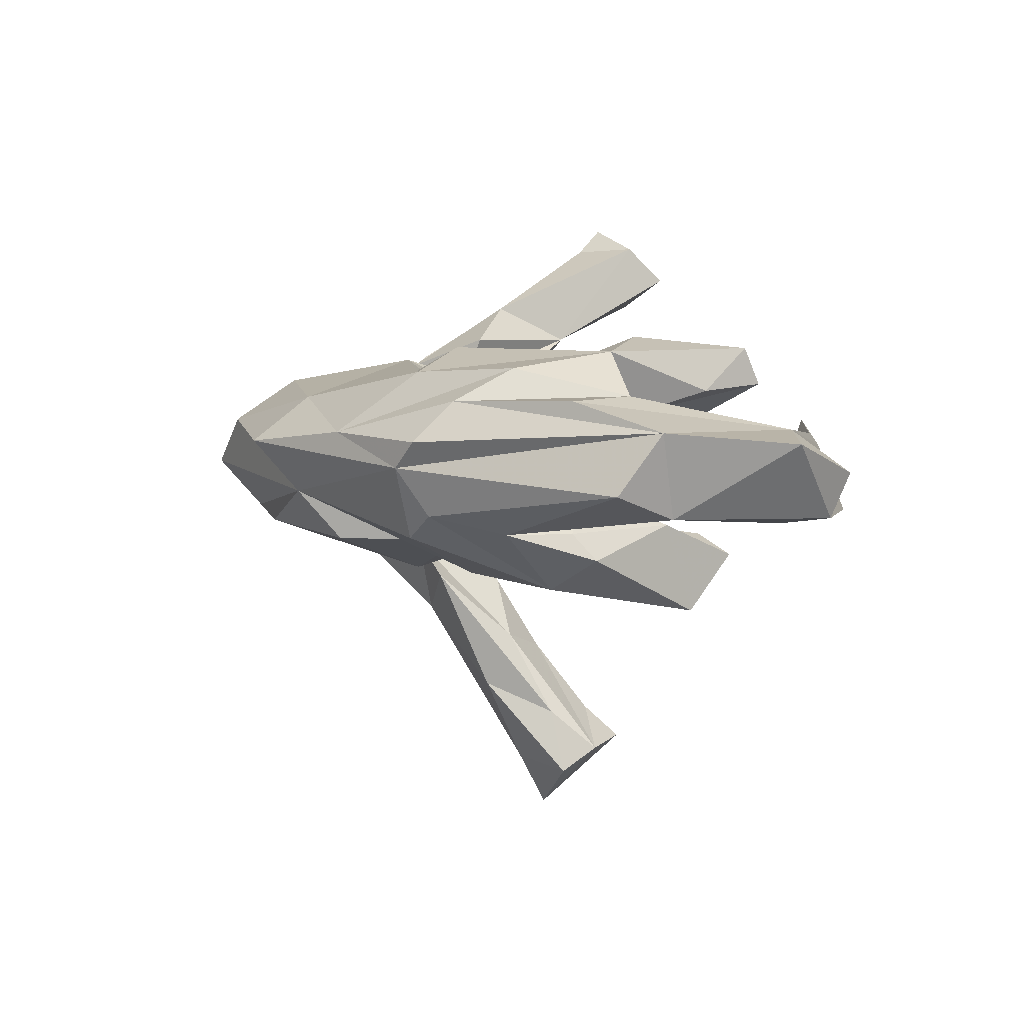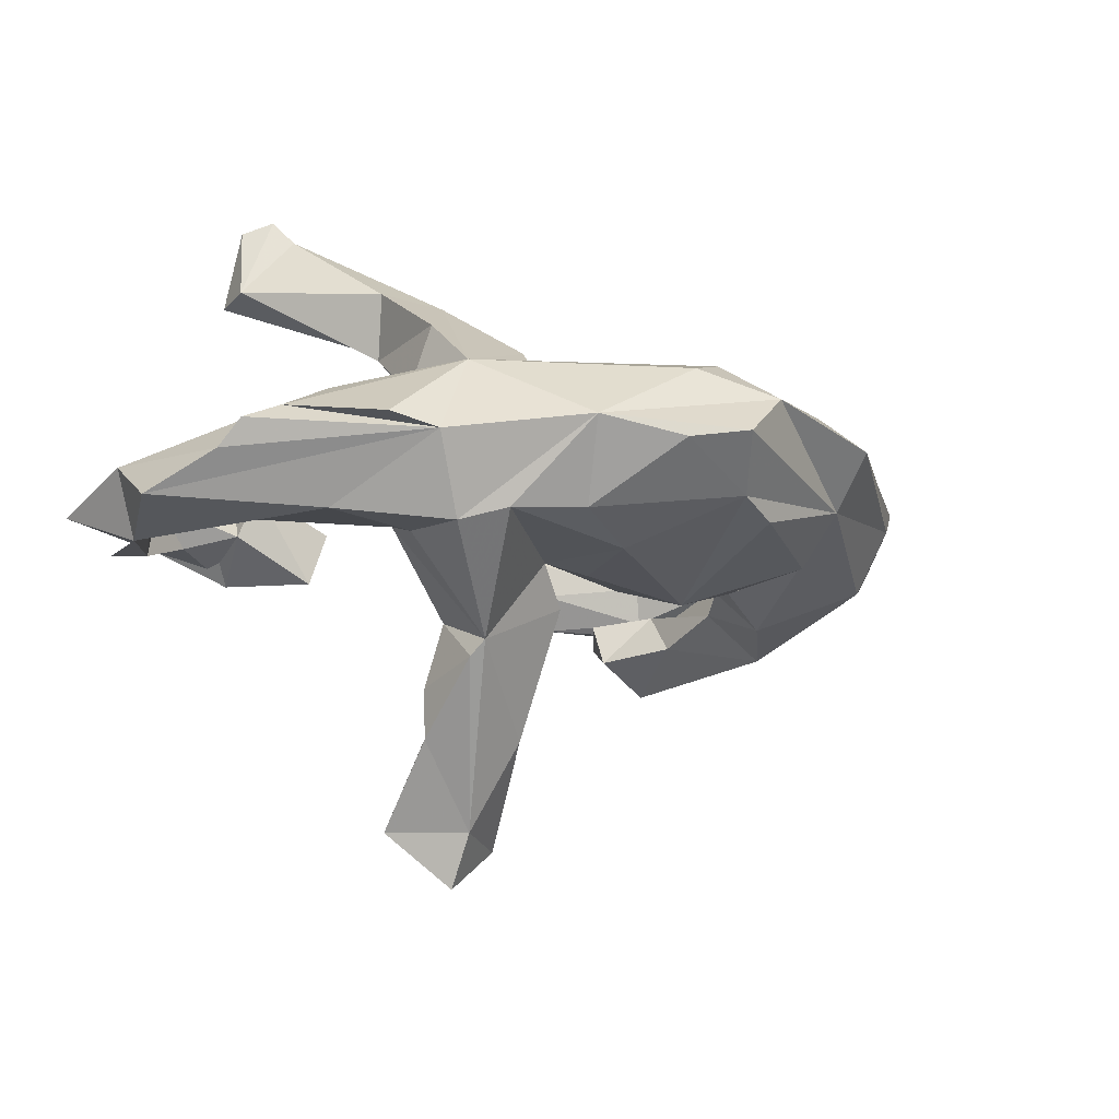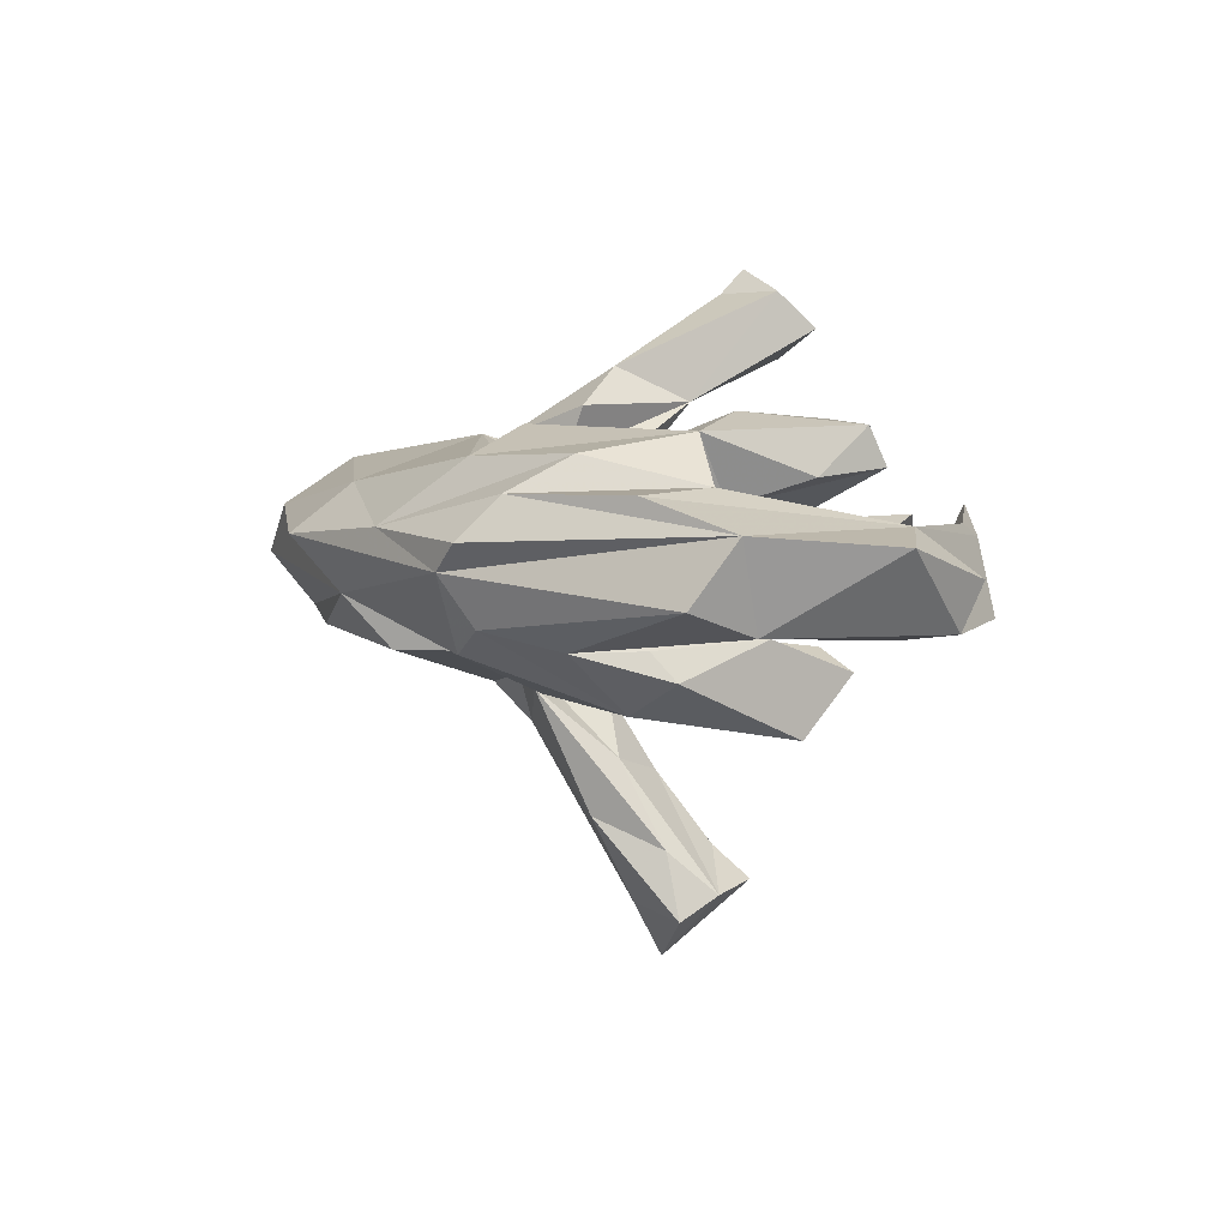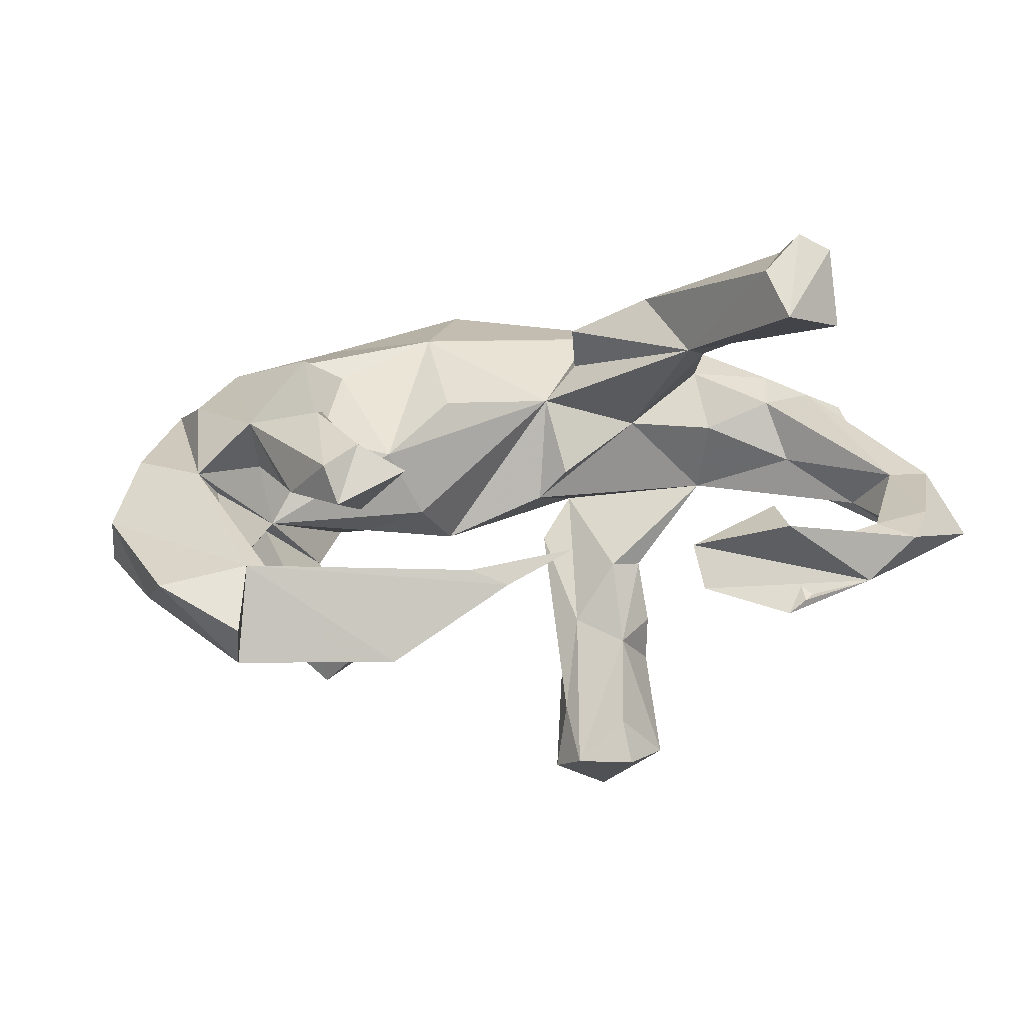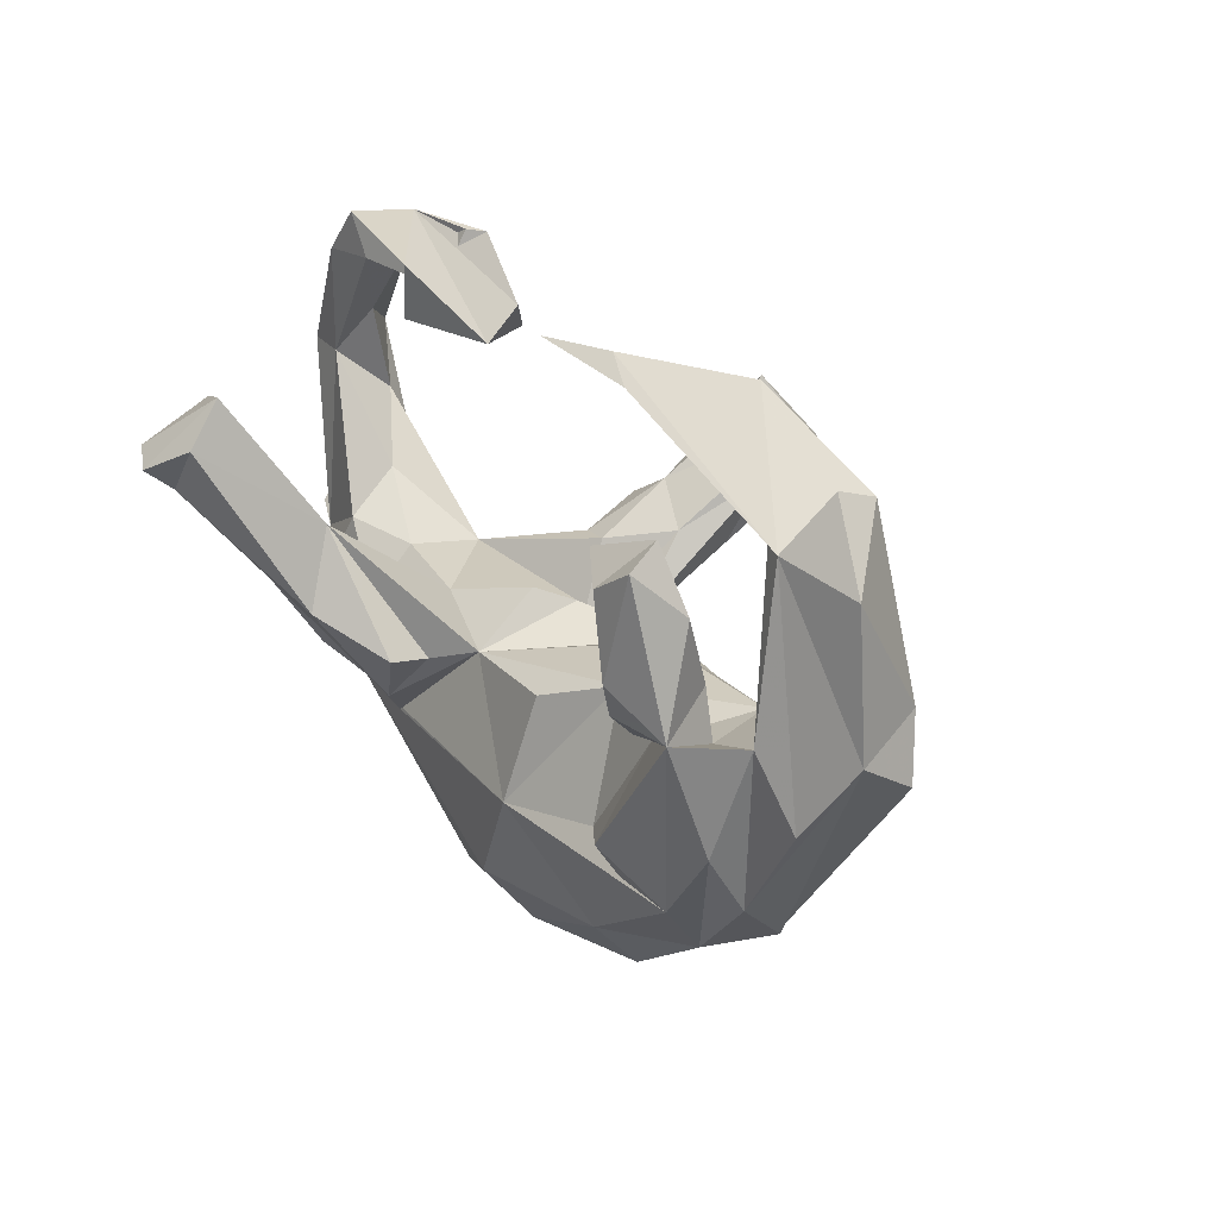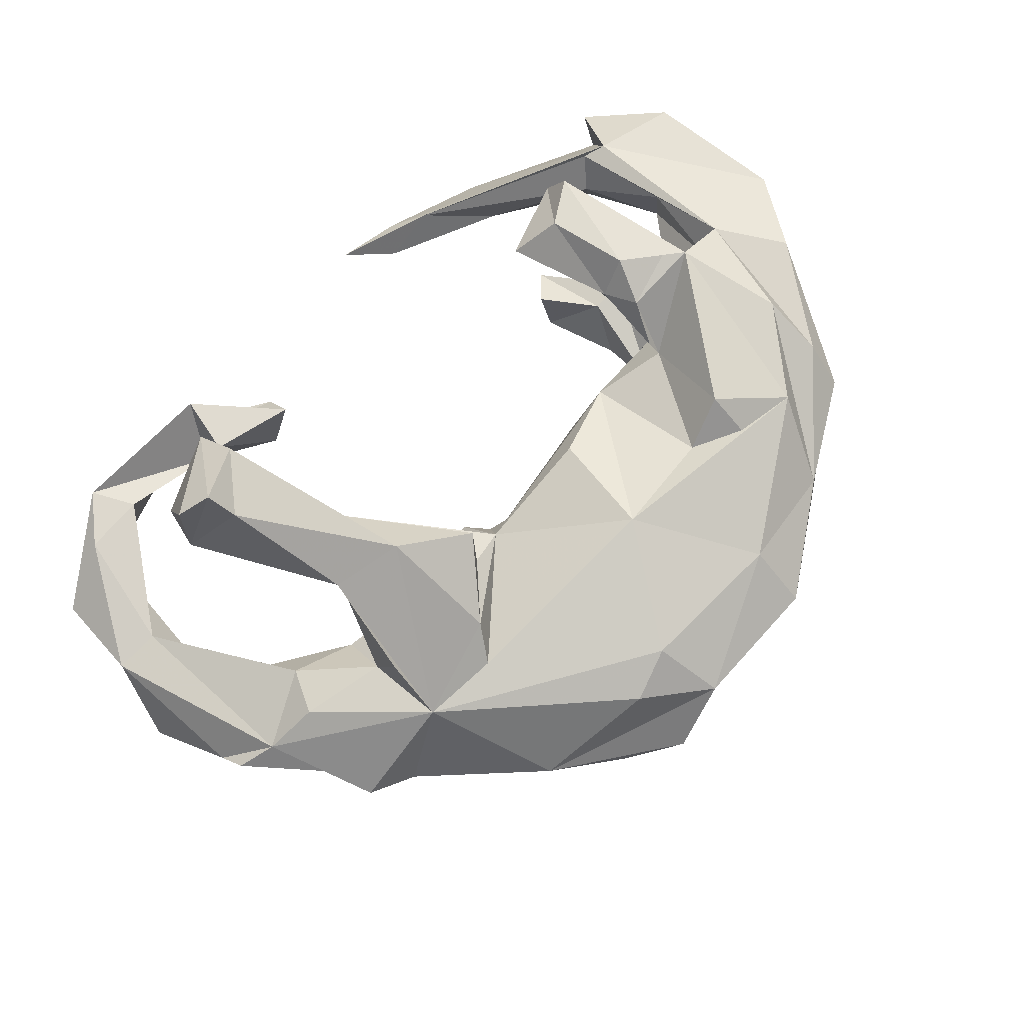
<metadata>
{"format":"obj","ext":"obj","renderer":"f3d","projection":"perspective","resolution":1024,"background":"white","views":[{"elev":1.6,"azim":82.8,"up":"+Z"},{"elev":-13.4,"azim":-40.7,"up":"+Z"},{"elev":3.2,"azim":88.2,"up":"+Z"},{"elev":24.2,"azim":162.4,"up":"+Z"},{"elev":29.2,"azim":53.2,"up":"+Y"},{"elev":75.7,"azim":-41.6,"up":"+Z"}]}
</metadata>
<code>
v 0.8062 0.1221 0.06982
v 0.7983 0.04444 -0.03896
v 0.7614 0.3738 0.05104
v 0.7527 0.1493 -0.07925
v 0.6065 0.3946 0.07814
v 0.7257 -0.0207 0.1252
v 0.6452 0.493 0.000868
v 0.5747 -0.3167 0.009335
v 0.6682 0.2428 -0.06585
v 0.623 0.3729 -0.08954
v 0.635 0.0951 0.1366
v 0.6176 0.2412 0.0631
v 0.6181 0.2356 -0.01635
v 0.5972 0.07556 0.0841
v 0.4892 0.04534 -0.008186
v 0.6419 0.4578 -0.0803
v 0.5714 0.04619 -0.1581
v 0.5545 0.3785 -0.06494
v 0.5373 0.367 0.007617
v 0.5956 -0.1081 0.1867
v 0.6063 -0.1215 -0.1097
v 0.5014 -0.02701 -0.2136
v 0.5296 0.07856 0.22
v 0.613 -0.2173 0.1272
v 0.618 -0.2894 0.05495
v 0.4865 -0.2685 0.1831
v 0.5727 -0.2569 -0.07714
v 0.5188 -0.2856 -0.1172
v 0.475 0.1928 -0.09708
v 0.4937 0.2619 0.1502
v 0.491 0.1018 0.2293
v 0.4805 0.1241 0.1057
v 0.5654 0.002447 -0.1092
v 0.2294 0.5262 0.07458
v 0.5058 0.03166 0.1097
v 0.4492 0.3453 0.2312
v 0.5666 0.4083 0.06291
v 0.411 0.1866 -0.1039
v 0.4503 0.0335 0.09768
v 0.4359 0.2464 -0.2583
v 0.439 -0.4134 0.07447
v 0.432 0.3758 0.1651
v 0.4121 0.1427 0.253
v 0.3643 0.2654 0.09946
v 0.3862 0.1123 -0.1826
v 0.3713 -0.1567 -0.189
v 0.4999 0.03475 -0.02662
v 0.3818 0.3317 -0.1561
v 0.3718 0.289 0.2412
v 0.3769 0.1124 0.1342
v 0.3862 0.06376 0.2208
v 0.3938 0.4944 -0.08482
v 0.2894 0.3119 0.1867
v 0.3861 -0.007769 -0.1332
v 0.3595 0.126 0.1916
v 0.3356 0.2817 -0.1184
v 0.3352 0.2488 -0.1976
v 0.3806 0.5542 -0.07173
v 0.3649 -0.003662 0.1587
v 0.3637 -0.1847 0.2337
v 0.2517 -0.562 0.05952
v 0.3218 -0.09528 -0.1119
v 0.3742 -0.02249 0.1276
v 0.2841 -0.01771 -0.07806
v 0.3752 -0.2936 0.1698
v 0.2796 -0.2182 0.1741
v 0.2579 -0.4785 -0.03605
v 0.239 -0.4585 0.1431
v 0.359 0.4596 -0.01896
v 0.2495 -0.3973 -0.1273
v 0.1772 0.01058 -0.04074
v 0.08588 -0.2546 0.2208
v 0.2413 0.002826 0.09027
v 0.1366 0.5137 0.04333
v 0.2864 -0.1658 -0.1298
v 0.1697 0.5603 0.05222
v -0.1152 -0.08557 0.1281
v 0.04661 0.5578 0.1039
v 0.0959 -0.2351 -0.1912
v -0.04103 -0.5446 -0.06848
v 0.1027 -0.05743 0.1601
v -0.08634 -0.03399 -0.06227
v 0.1014 -0.05216 -0.1327
v -0.03777 -0.4766 0.1827
v 0.002442 -0.5912 0.1034
v 0.04265 -0.5188 -0.09748
v -0.08863 0.08466 -0.6317
v -0.1326 -0.007553 -0.00075
v -0.1139 0.1557 -0.5869
v -0.2101 -0.2078 -0.1536
v -0.1259 -0.2261 -0.1673
v -0.1155 0.06311 -0.509
v -0.1515 -0.06885 -0.451
v -0.2042 0.007982 -0.6115
v -0.2034 0.05897 -0.7096
v -0.1684 -0.3701 -0.1499
v -0.1407 -0.1691 -0.2215
v -0.1029 -0.6245 0.02049
v -0.127 -0.5138 0.1516
v -0.2057 0.2177 -0.5718
v -0.2958 -0.06199 0.06575
v -0.1653 -0.01844 -0.3495
v -0.5455 0.5562 -0.04585
v -0.3427 0.1171 0.2839
v -0.3163 -0.172 -0.299
v -0.2469 0.4706 -0.0587
v -0.2427 0.4169 0.008301
v -0.1854 -0.1112 0.1869
v -0.169 -0.08205 0.2742
v -0.2876 0.4098 -0.09649
v -0.3863 0.532 0.07819
v -0.2101 0.1499 -0.5102
v -0.2439 0.04916 -0.3781
v -0.3352 -0.4924 0.0354
v -0.2502 -0.03524 -0.2389
v -0.4011 0.4257 0.07236
v -0.2013 -0.5713 0.002624
v -0.3033 0.1313 -0.608
v -0.3018 -0.02167 0.3481
v -0.3182 -0.004952 -0.4559
v -0.3862 0.5523 -0.09297
v -0.32 -0.004608 -0.3642
v -0.4245 0.2836 0.491
v -0.2664 -0.2137 0.2221
v -0.4614 -0.04784 0.04097
v -0.4281 0.4514 -0.01649
v -0.4543 -0.08097 -0.1034
v -0.2911 -0.4159 -0.1055
v -0.3124 -0.04821 -0.2519
v -0.3254 -0.1423 -0.3258
v -0.301 -0.274 0.1782
v -0.4101 -0.3534 -0.1127
v -0.4593 -0.1306 0.1322
v -0.4403 -0.2729 0.1615
v -0.4311 -0.006746 0.3529
v -0.4116 0.02629 0.237
v -0.4178 0.5527 -0.0696
v -0.4439 0.3577 0.4222
v -0.5729 0.245 0.5062
v -0.5158 0.2269 0.5375
v -0.4692 -0.2837 -0.1314
v -0.4441 -0.1738 0.2479
v -0.586 0.2234 0.3822
v -0.572 0.3004 0.3716
v -0.6006 0.4627 0.02317
v -0.4974 0.1832 0.4891
v -0.6042 0.039 -0.0147
v -0.5249 0.489 -0.04931
v -0.5377 -0.3225 0.008493
v -0.6135 -0.1078 0.1131
v -0.647 0.5369 0.02179
v -0.5797 -0.02489 0.09137
v -0.4712 -0.1573 -0.1273
v -0.6223 -0.1262 -0.1054
v -0.6194 0.462 -0.08258
v -0.7116 0.4487 0.0282
v -0.7852 0.3081 -0.1357
v -0.6232 -0.2926 0.02928
v -0.7433 0.2322 0.01189
v -0.7053 0.3136 -0.04951
v -0.7089 -0.1033 0.06516
v -0.7776 -0.08606 0.03462
v -0.7087 0.1448 -0.08242
v -0.7731 0.2537 -0.1165
v -0.8268 0.2289 0.002149
v -0.8275 0.4001 -0.05717
v -0.7945 -0.0414 -0.01301
v -0.8565 0.09341 -0.07744
f 32 42 30
f 36 30 42
f 23 32 30
f 44 42 32
f 59 50 39
f 32 39 50
f 63 59 39
f 55 50 59
f 150 152 161
f 159 161 152
f 133 152 150
f 35 63 39
f 73 77 81
f 72 81 77
f 24 6 11
f 5 11 6
f 20 24 11
f 1 6 24
f 23 20 11
f 41 24 20
f 49 36 42
f 42 44 53
f 55 53 44
f 50 55 44
f 49 53 55
f 35 32 23
f 36 23 30
f 32 50 44
f 1 5 6
f 11 35 23
f 39 32 35
f 51 55 59
f 63 51 59
f 43 55 51
f 104 108 77
f 124 77 108
f 101 104 77
f 109 108 104
f 101 136 104
f 143 104 136
f 134 133 150
f 125 152 133
f 15 35 11
f 23 51 63
f 72 73 81
f 66 73 72
f 71 77 73
f 133 136 101
f 125 133 101
f 142 136 133
f 63 66 60
f 65 60 66
f 23 63 60
f 73 66 63
f 54 38 45
f 57 45 38
f 22 54 45
f 29 38 54
f 29 33 17
f 21 17 33
f 40 29 17
f 47 33 29
f 164 154 168
f 149 168 154
f 165 164 168
f 163 154 164
f 48 38 29
f 15 9 4
f 10 4 9
f 21 15 4
f 13 9 15
f 127 154 163
f 160 163 164
f 147 127 163
f 153 154 127
f 57 38 56
f 48 56 38
f 13 10 9
f 16 4 10
f 155 164 157
f 103 157 164
f 57 56 48
f 40 48 29
f 52 10 18
f 13 18 10
f 69 52 18
f 16 10 52
f 58 16 52
f 166 103 164
f 155 157 103
f 148 155 103
f 126 121 110
f 106 110 121
f 116 126 110
f 137 121 126
f 80 79 86
f 70 86 79
f 67 80 86
f 96 79 80
f 46 54 22
f 62 54 46
f 28 46 22
f 17 22 40
f 45 40 22
f 21 22 17
f 127 115 129
f 113 129 115
f 105 127 129
f 90 115 127
f 102 115 90
f 82 90 127
f 57 40 45
f 48 40 57
f 90 105 97
f 93 97 105
f 102 90 97
f 129 130 105
f 94 105 130
f 122 130 129
f 92 102 97
f 113 122 129
f 120 130 122
f 102 113 115
f 89 113 102
f 120 122 113
f 15 71 73
f 83 77 71
f 15 73 63
f 63 35 15
f 14 15 11
f 119 109 104
f 142 135 136
f 143 136 135
f 134 131 124
f 77 124 131
f 119 134 124
f 133 134 142
f 135 142 134
f 143 144 104
f 138 104 144
f 123 104 138
f 139 144 143
f 146 143 135
f 124 109 119
f 123 119 104
f 135 134 119
f 146 135 119
f 139 138 144
f 140 123 138
f 140 139 143
f 140 143 146
f 146 119 123
f 140 146 123
f 139 140 138
f 13 15 14
f 12 14 11
f 88 101 77
f 82 101 88
f 82 88 77
f 167 161 165
f 159 165 161
f 168 167 165
f 162 161 167
f 149 161 162
f 149 162 167
f 147 159 152
f 125 147 152
f 163 159 147
f 127 147 125
f 14 12 13
f 19 13 12
f 37 12 11
f 3 5 1
f 4 1 2
f 8 2 1
f 5 37 11
f 19 12 37
f 4 3 1
f 7 5 3
f 149 167 168
f 18 13 19
f 132 90 96
f 91 96 90
f 128 132 96
f 105 90 132
f 91 79 96
f 128 96 80
f 67 86 70
f 46 28 67
f 8 67 28
f 75 46 67
f 141 105 132
f 90 79 91
f 75 70 79
f 83 75 79
f 67 70 75
f 62 46 75
f 27 28 22
f 83 79 90
f 82 83 90
f 64 75 83
f 27 22 21
f 105 153 127
f 141 153 105
f 94 93 105
f 92 97 93
f 89 102 92
f 87 92 93
f 94 130 120
f 159 160 145
f 155 145 160
f 156 159 145
f 126 116 111
f 107 111 116
f 151 126 111
f 103 151 111
f 145 126 151
f 145 148 126
f 137 126 148
f 155 148 145
f 156 145 151
f 165 156 151
f 166 165 151
f 159 156 165
f 16 5 7
f 34 37 5
f 76 34 5
f 19 37 34
f 34 74 69
f 52 69 74
f 19 34 69
f 78 74 34
f 103 107 106
f 110 106 107
f 121 103 106
f 111 107 103
f 110 107 116
f 16 7 3
f 118 120 113
f 112 113 89
f 87 89 92
f 118 94 120
f 112 118 113
f 100 112 89
f 87 93 94
f 95 87 94
f 100 118 112
f 95 100 89
f 95 89 87
f 95 118 100
f 95 94 118
f 137 148 103
f 103 121 137
f 76 58 74
f 52 74 58
f 78 76 74
f 5 58 76
f 16 58 5
f 117 128 80
f 114 128 117
f 98 117 80
f 61 67 8
f 27 8 28
f 2 8 27
f 114 141 132
f 114 132 128
f 34 76 78
f 99 85 84
f 68 84 85
f 134 99 84
f 114 85 99
f 84 68 72
f 26 72 68
f 61 68 85
f 53 49 42
f 43 36 49
f 43 23 36
f 31 23 43
f 43 49 55
f 51 23 31
f 51 31 43
f 26 20 23
f 124 108 109
f 41 20 26
f 60 26 23
f 65 26 60
f 166 151 103
f 114 117 98
f 85 114 98
f 67 98 80
f 98 67 85
f 61 85 67
f 141 114 149
f 134 149 114
f 41 61 8
f 25 41 8
f 68 61 41
f 24 41 25
f 1 25 8
f 161 149 158
f 134 158 149
f 154 141 149
f 153 141 154
f 134 161 158
f 101 127 125
f 82 127 101
f 83 82 77
f 64 83 71
f 64 71 15
f 62 64 15
f 54 15 47
f 21 47 15
f 160 159 163
f 54 47 29
f 21 33 47
f 72 134 84
f 114 99 134
f 131 134 72
f 21 4 2
f 62 15 54
f 75 64 62
f 27 21 2
f 72 26 66
f 65 66 26
f 41 26 68
f 131 72 77
f 161 134 150
f 16 3 4
f 166 164 165
f 69 18 19
f 155 160 164
f 25 1 24

</code>
